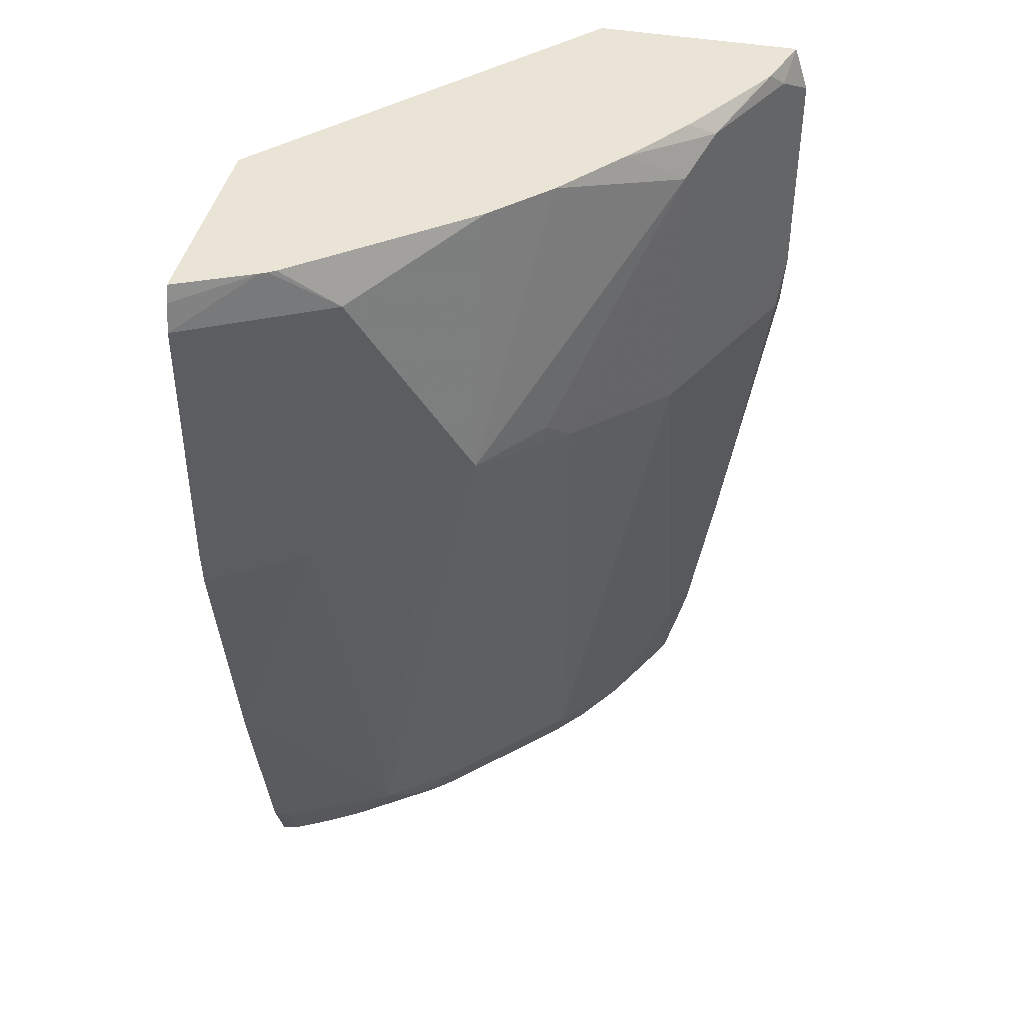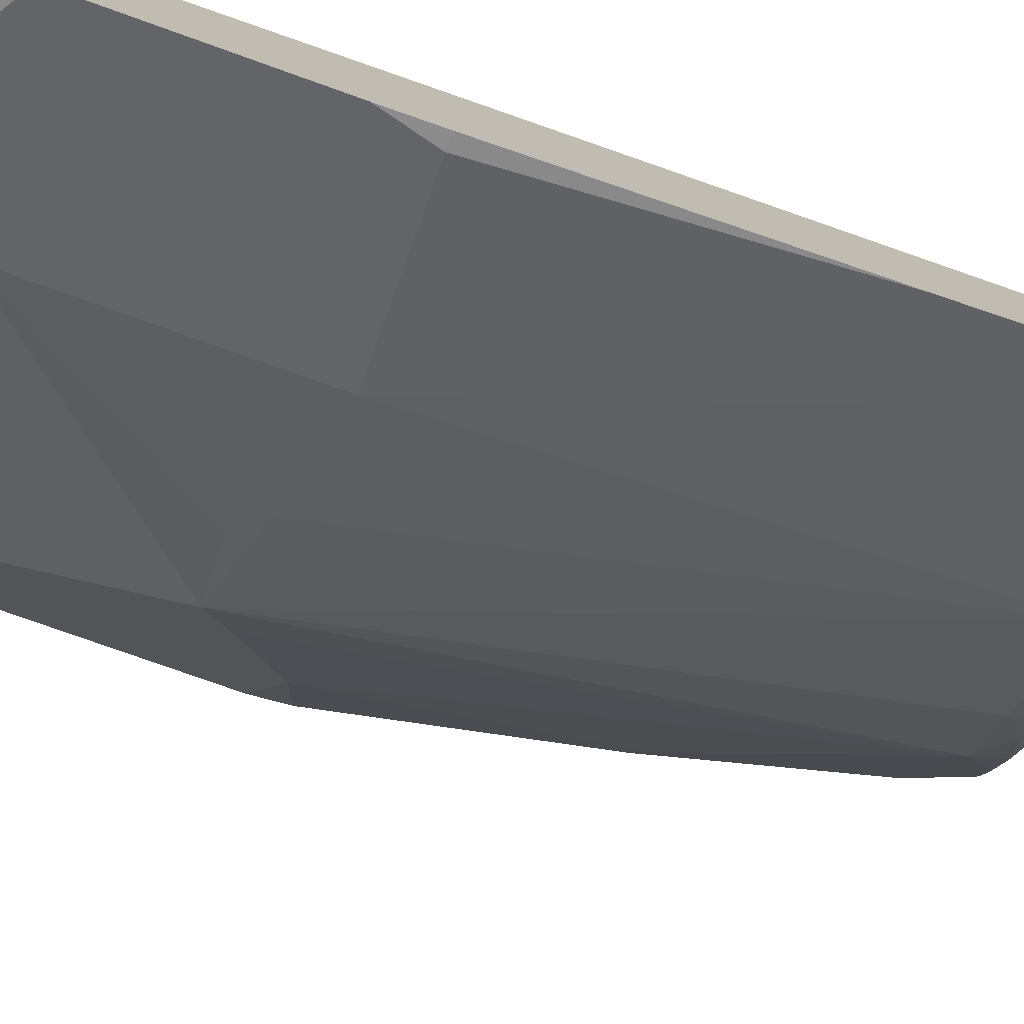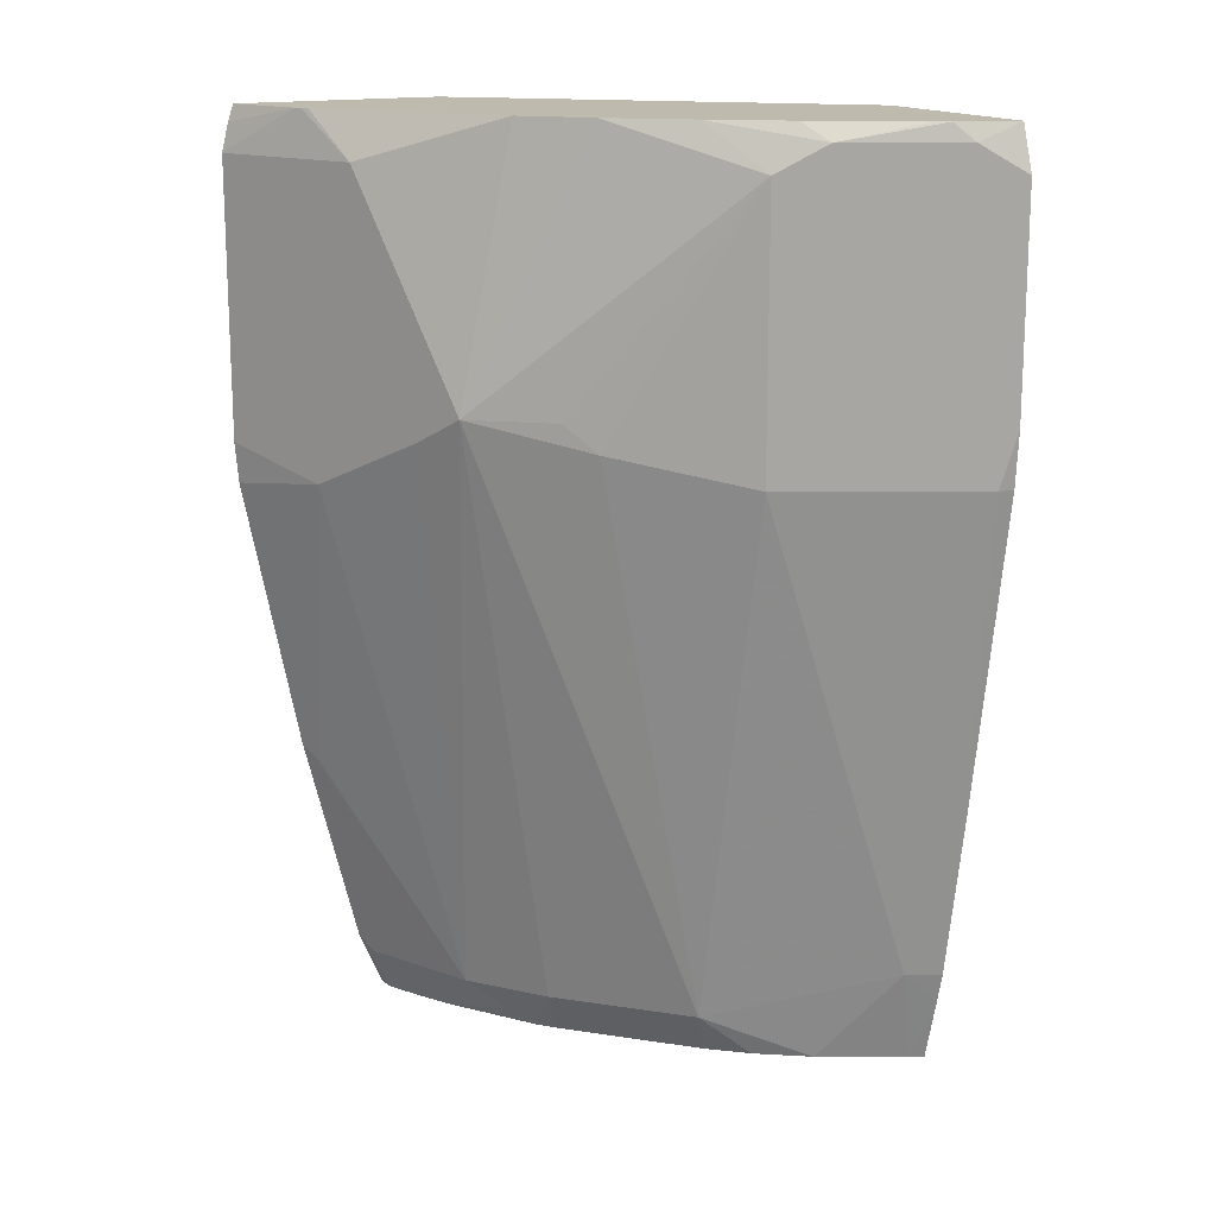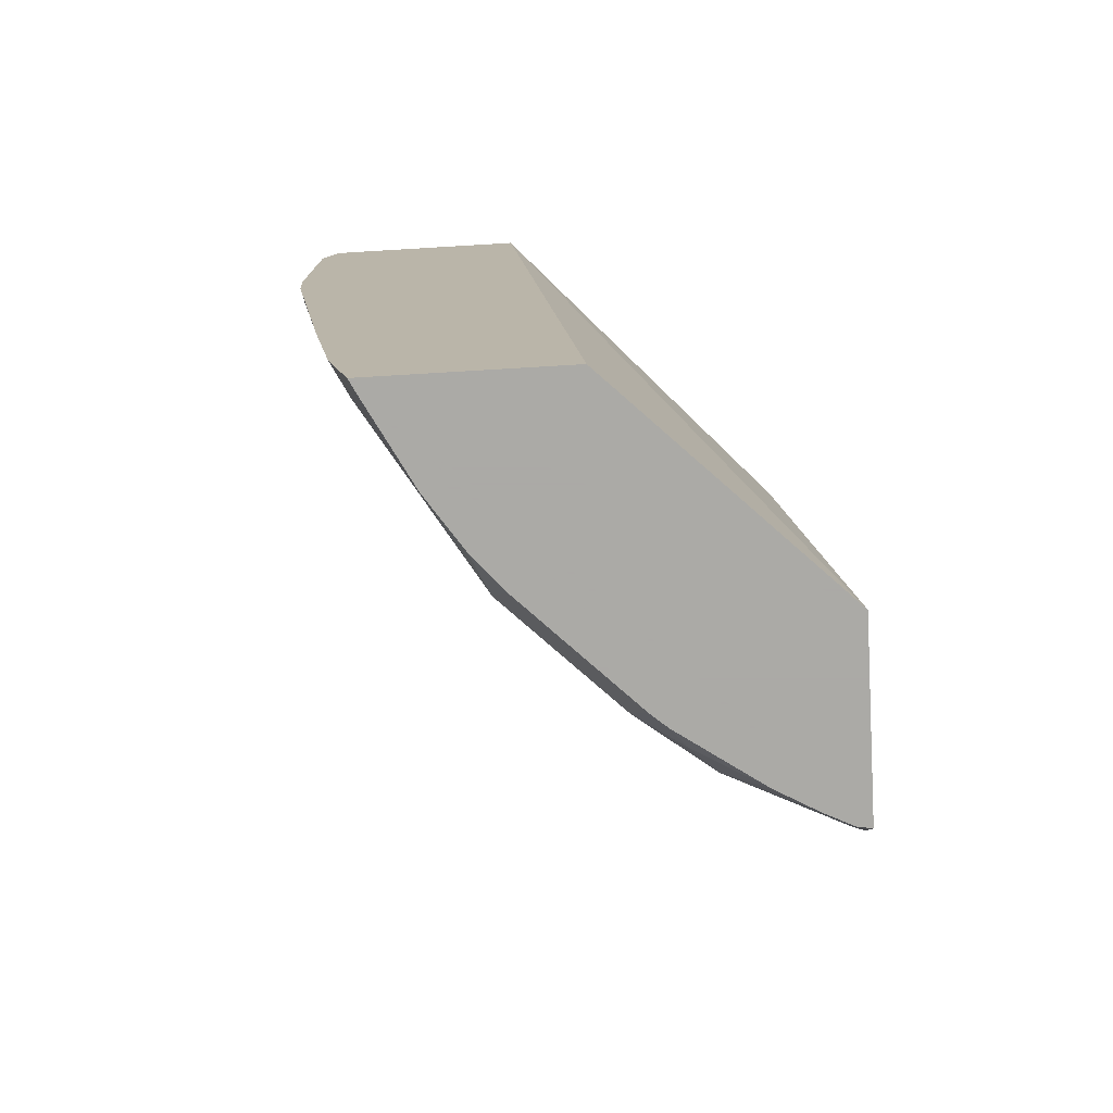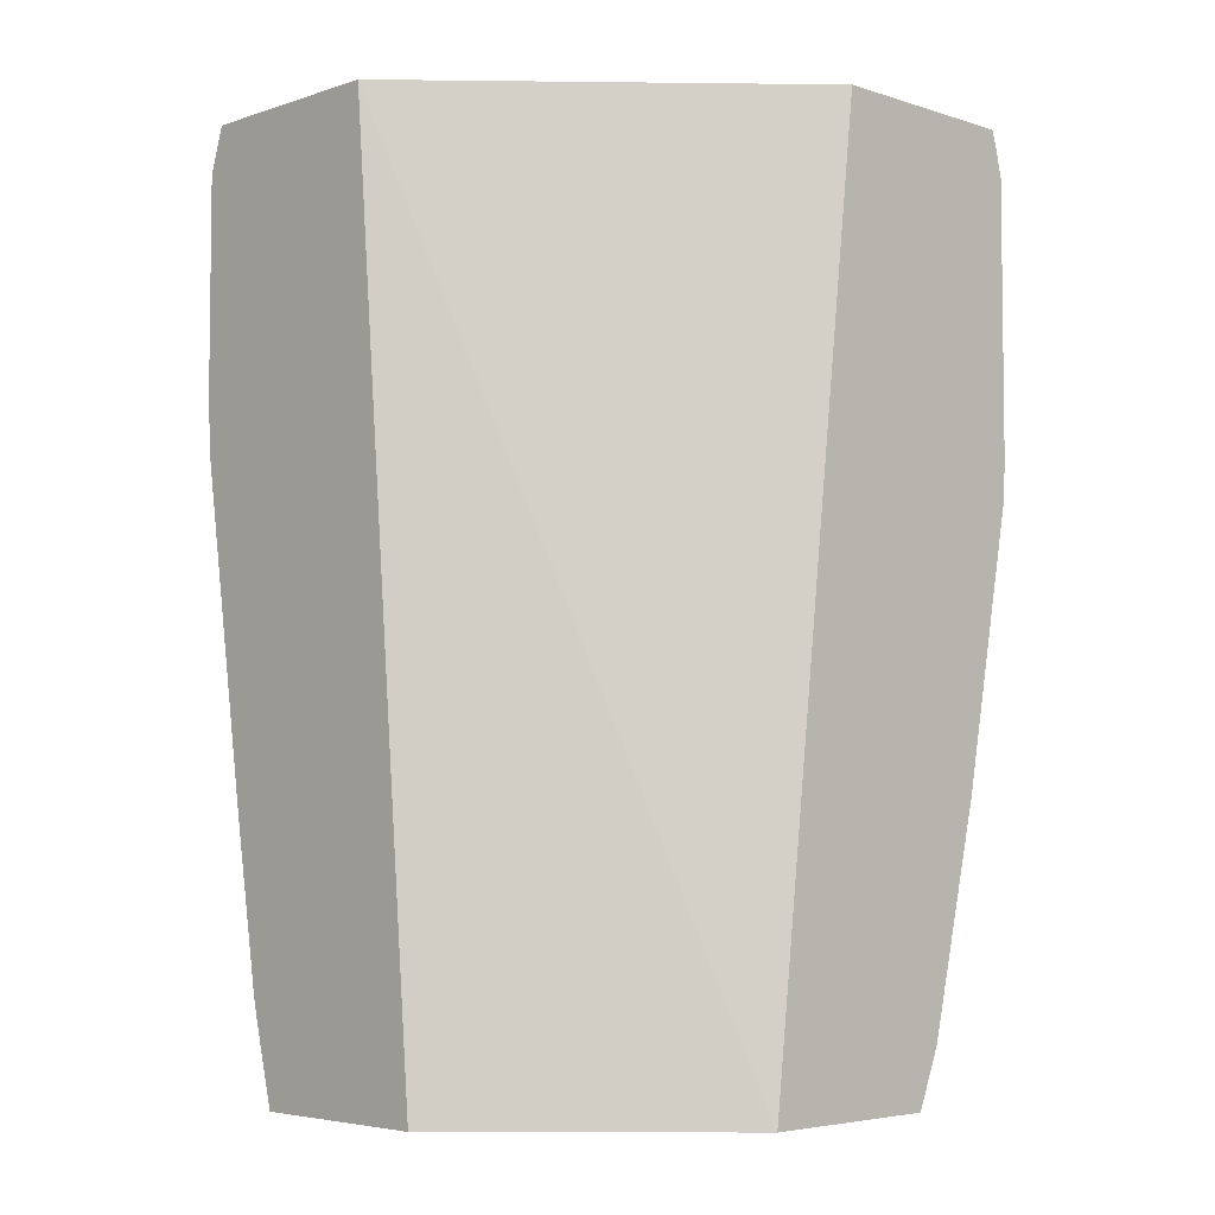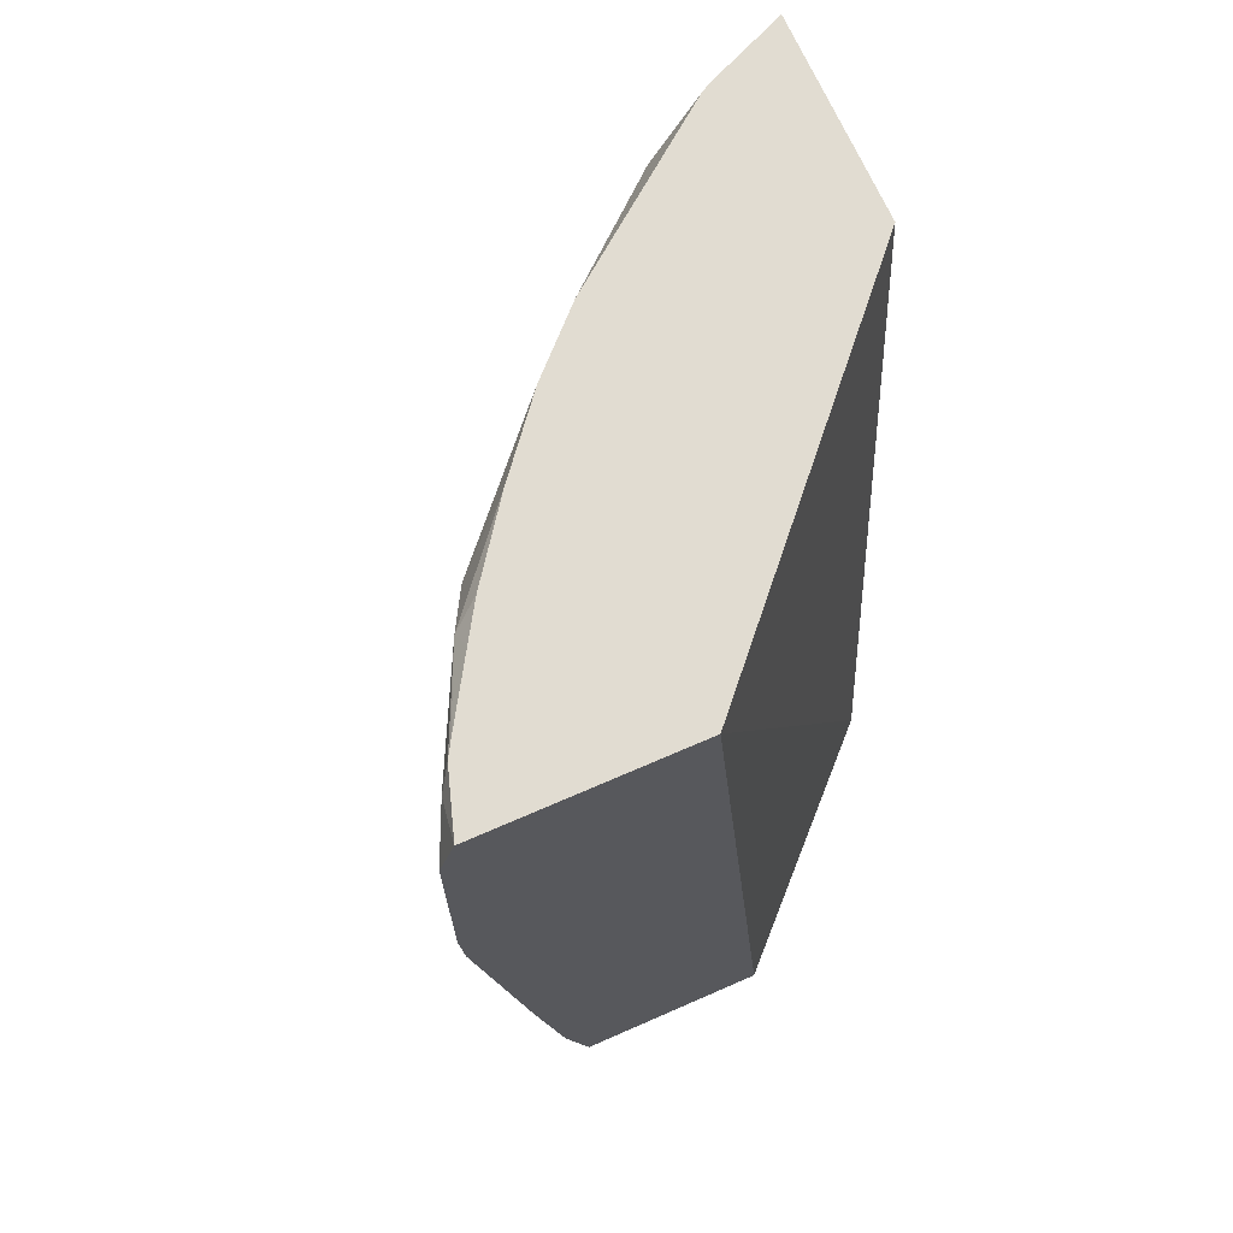
<metadata>
{"format":"obj","ext":"obj","renderer":"f3d","projection":"perspective","resolution":1024,"background":"white","views":[{"elev":42.4,"azim":102.2,"up":"+Y"},{"elev":-77.5,"azim":-109.6,"up":"+Z"},{"elev":15.7,"azim":152.9,"up":"+Y"},{"elev":-75.7,"azim":-86.6,"up":"+Y"},{"elev":-4.7,"azim":-44.5,"up":"+Y"},{"elev":69.0,"azim":-113.7,"up":"+Y"}]}
</metadata>
<code>
v 0.2703 -0.4815 -0.4257
v 0.2787 -0.4815 -0.4215
v 0.2703 -0.4815 -0.3044
v 0.2703 -0.4375 -0.4372
v 0.3316 -0.4815 -0.3936
v 0.2914 -0.4195 -0.4312
v 0.4078 -0.4815 -0.1656
v 0.2703 0.09831 -0.3543
v 0.2703 -0.4195 -0.4417
v 0.3962 -0.4545 -0.3612
v 0.3639 -0.4815 -0.3719
v 0.2703 -0.3146 -0.4592
v 0.3263 -0.1049 -0.4661
v 0.3962 -0.1049 -0.4312
v 0.529 -0.4815 -0.1656
v 0.4766 0.09831 -0.1656
v 0.2703 0.09831 -0.4847
v 0.4312 -0.4545 -0.3263
v 0.3872 -0.4815 -0.3522
v 0.4719 -0.08742 -0.3758
v 0.5361 -0.06994 -0.3263
v 0.2703 -0.1049 -0.4915
v 0.2797 -0.1049 -0.4894
v 0.2703 -0.06994 -0.4941
v 0.2972 0.08736 -0.4807
v 0.3263 0.06987 -0.4661
v 0.3962 0.06987 -0.4312
v 0.5273 -0.4815 -0.1748
v 0.5444 -0.4452 -0.1656
v 0.6085 0.09831 -0.1656
v 0.3082 0.09831 -0.4725
v 0.2703 0.06987 -0.4941
v 0.4661 -0.4545 -0.2914
v 0.4222 -0.4815 -0.3173
v 0.4894 -0.06994 -0.3627
v 0.4661 0.09831 -0.3612
v 0.5011 0.09831 -0.3263
v 0.571 0.06987 -0.2564
v 0.6164 0.06987 -0.1656
v 0.5594 -0.06994 -0.2797
v 0.5506 -0.08742 -0.2972
v 0.5025 -0.4545 -0.2448
v 0.3671 0.08736 -0.4457
v 0.4217 0.09831 -0.3974
v 0.5183 -0.4815 -0.1928
v 0.5375 -0.4545 -0.1748
v 0.5794 -0.3054 -0.1656
v 0.5872 0.09831 -0.2133
v 0.612 0.08775 -0.1656
v 0.3168 0.09831 -0.4673
v 0.4807 -0.4719 -0.2622
v 0.4663 -0.4815 -0.2718
v 0.4571 -0.4815 -0.2823
v 0.5823 0.09831 -0.2223
v 0.585 0.09831 -0.2177
v 0.6164 -0.1049 -0.1656
v 0.5856 -0.1224 -0.2273
v 0.5375 -0.3845 -0.2098
v 0.5034 -0.4815 -0.2188
v 0.3561 0.09831 -0.443
v 0.3781 0.09831 -0.4293
v 0.5724 -0.3146 -0.1748
v 0.6144 -0.1306 -0.1656
v 0.4998 -0.4815 -0.2241
f 21 39 40
f 21 40 41
f 21 41 42
f 21 42 33
f 22 24 23
f 57 62 58
f 25 31 43
f 25 43 27
f 25 27 26
f 27 43 44
f 21 38 39
f 27 44 36
f 24 32 25
f 21 37 38
f 17 25 32
f 21 27 36
f 21 35 27
f 20 35 21
f 20 27 35
f 18 21 33
f 18 53 34
f 18 33 53
f 17 31 25
f 15 28 29
f 14 27 20
f 13 27 14
f 13 26 27
f 28 45 42
f 21 36 37
f 28 42 46
f 43 60 61
f 29 46 47
f 13 25 26
f 56 63 57
f 51 64 52
f 51 59 64
f 47 57 63
f 47 62 57
f 47 58 62
f 46 58 47
f 43 61 44
f 43 50 60
f 42 57 58
f 42 59 51
f 42 45 59
f 28 46 29
f 42 58 46
f 41 56 57
f 40 56 41
f 39 48 49
f 39 55 48
f 39 56 40
f 38 55 39
f 38 54 55
f 37 54 38
f 33 52 53
f 33 51 52
f 33 42 51
f 31 50 43
f 30 49 48
f 41 57 42
f 13 24 25
f 7 63 56
f 12 23 13
f 5 10 11
f 4 9 6
f 3 7 8
f 2 6 5
f 2 4 6
f 1 4 2
f 1 9 4
f 1 12 9
f 1 22 12
f 1 24 22
f 1 32 24
f 1 17 32
f 1 8 17
f 1 3 8
f 1 7 3
f 1 15 7
f 1 28 15
f 1 45 28
f 1 59 45
f 1 64 59
f 1 52 64
f 1 53 52
f 1 19 34
f 1 11 19
f 1 5 11
f 1 2 5
f 13 23 24
f 5 6 10
f 6 9 12
f 1 34 53
f 6 13 14
f 6 12 13
f 12 22 23
f 10 21 18
f 10 20 21
f 10 19 11
f 10 34 19
f 10 18 34
f 8 31 17
f 8 50 31
f 8 60 50
f 8 61 60
f 8 44 61
f 8 36 44
f 8 37 36
f 10 14 20
f 8 55 54
f 8 54 37
f 7 15 29
f 7 47 63
f 7 56 39
f 7 39 49
f 7 29 47
f 7 30 16
f 8 48 55
f 7 49 30
f 8 30 48
f 6 14 10
f 7 16 8
f 8 16 30

</code>
